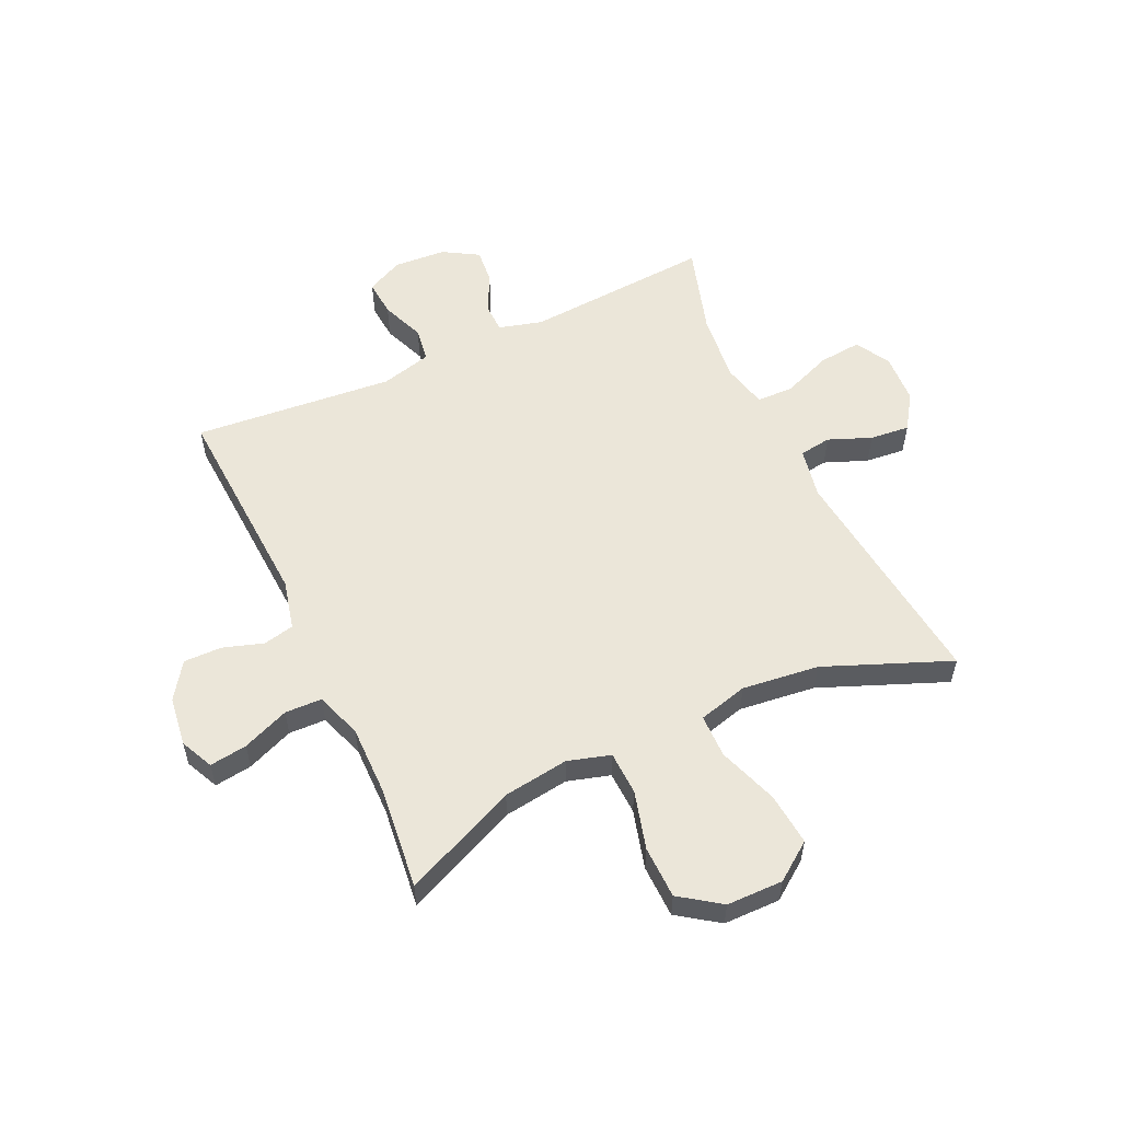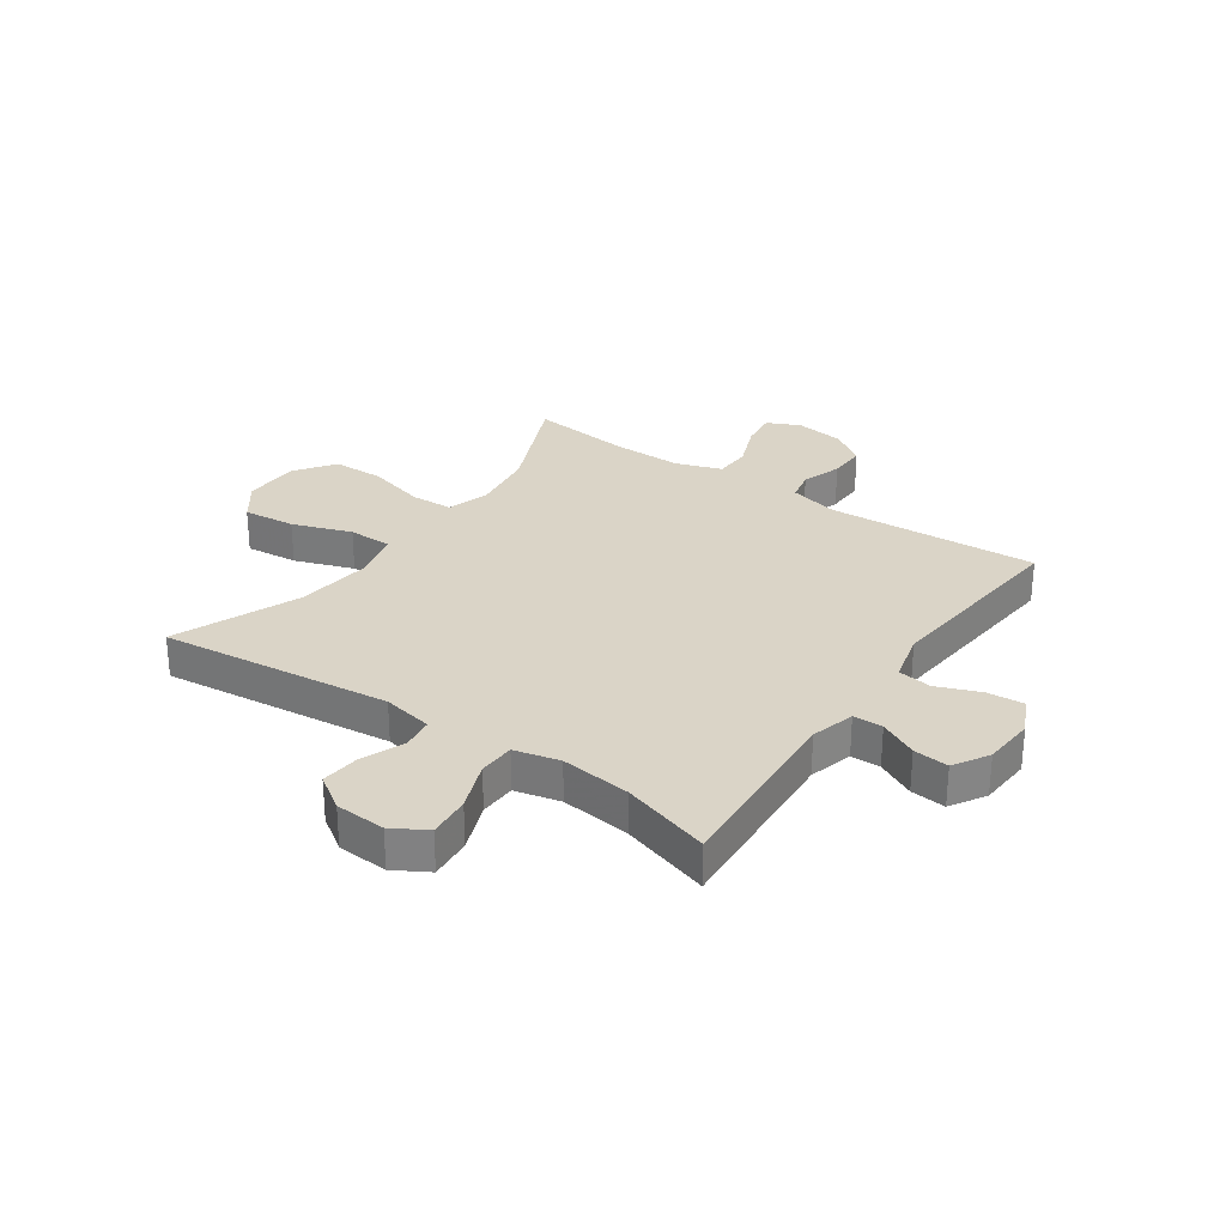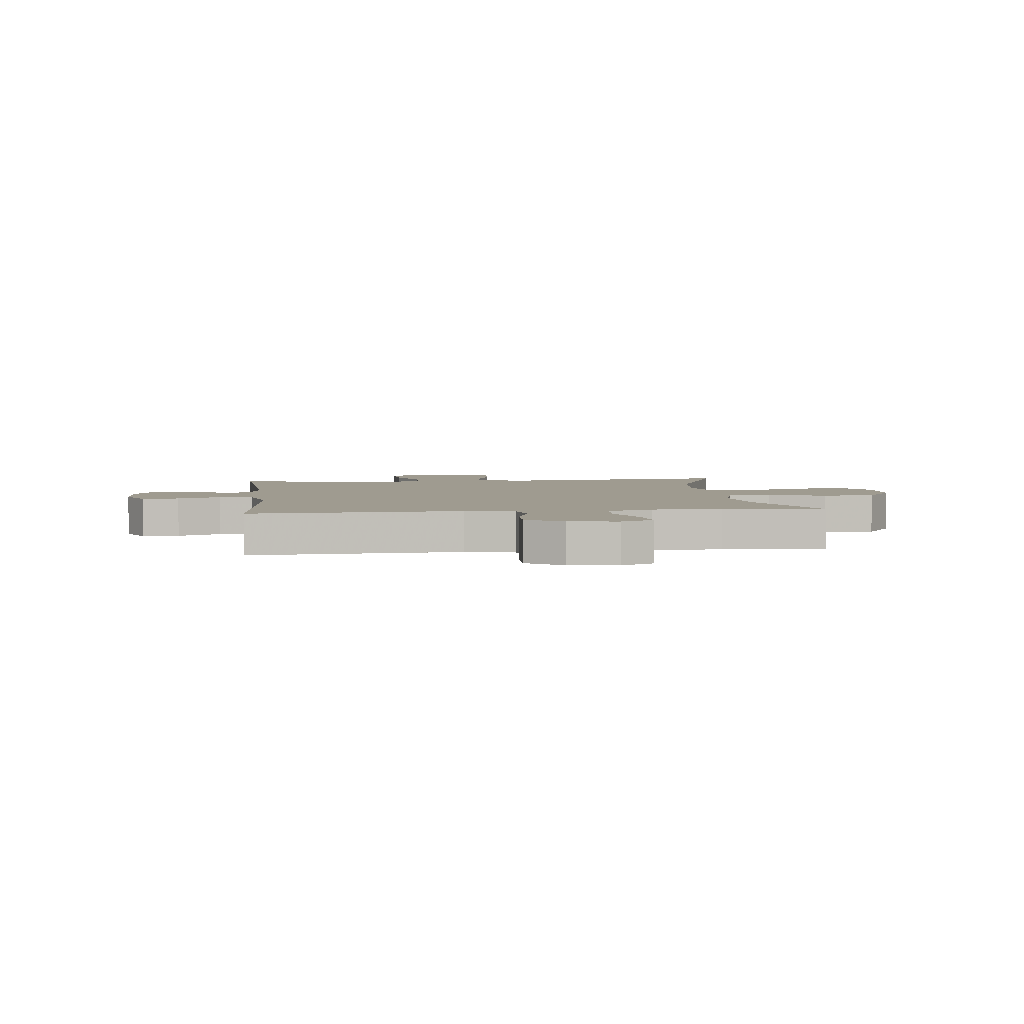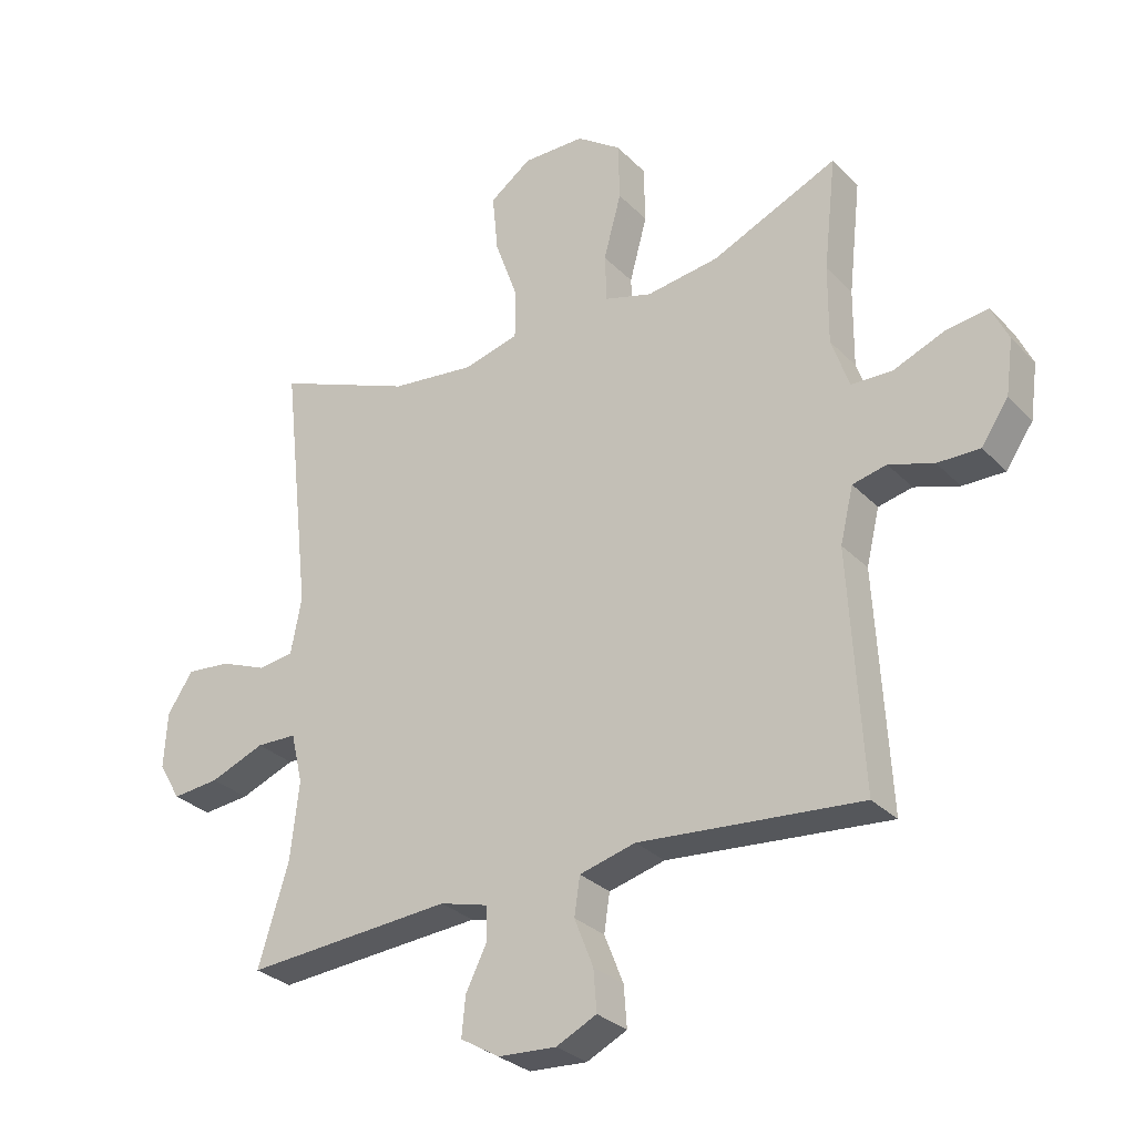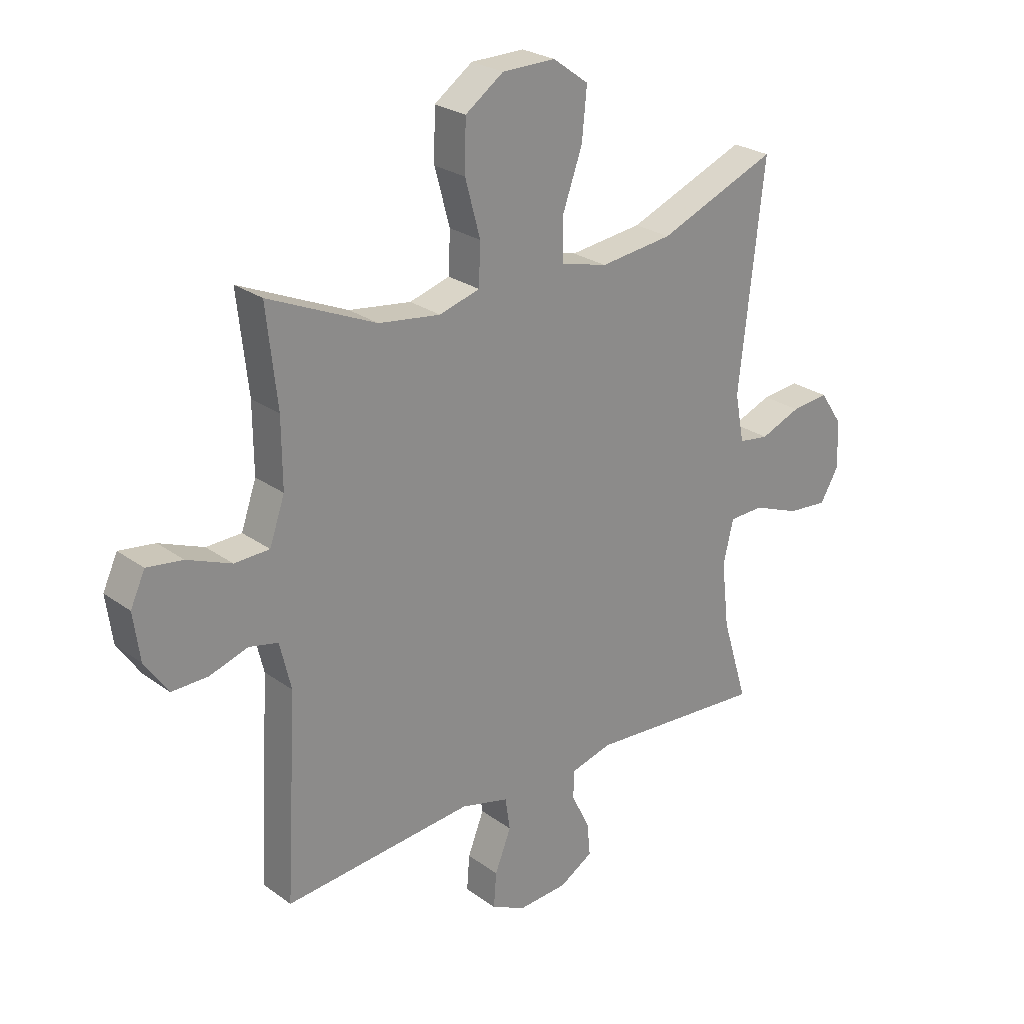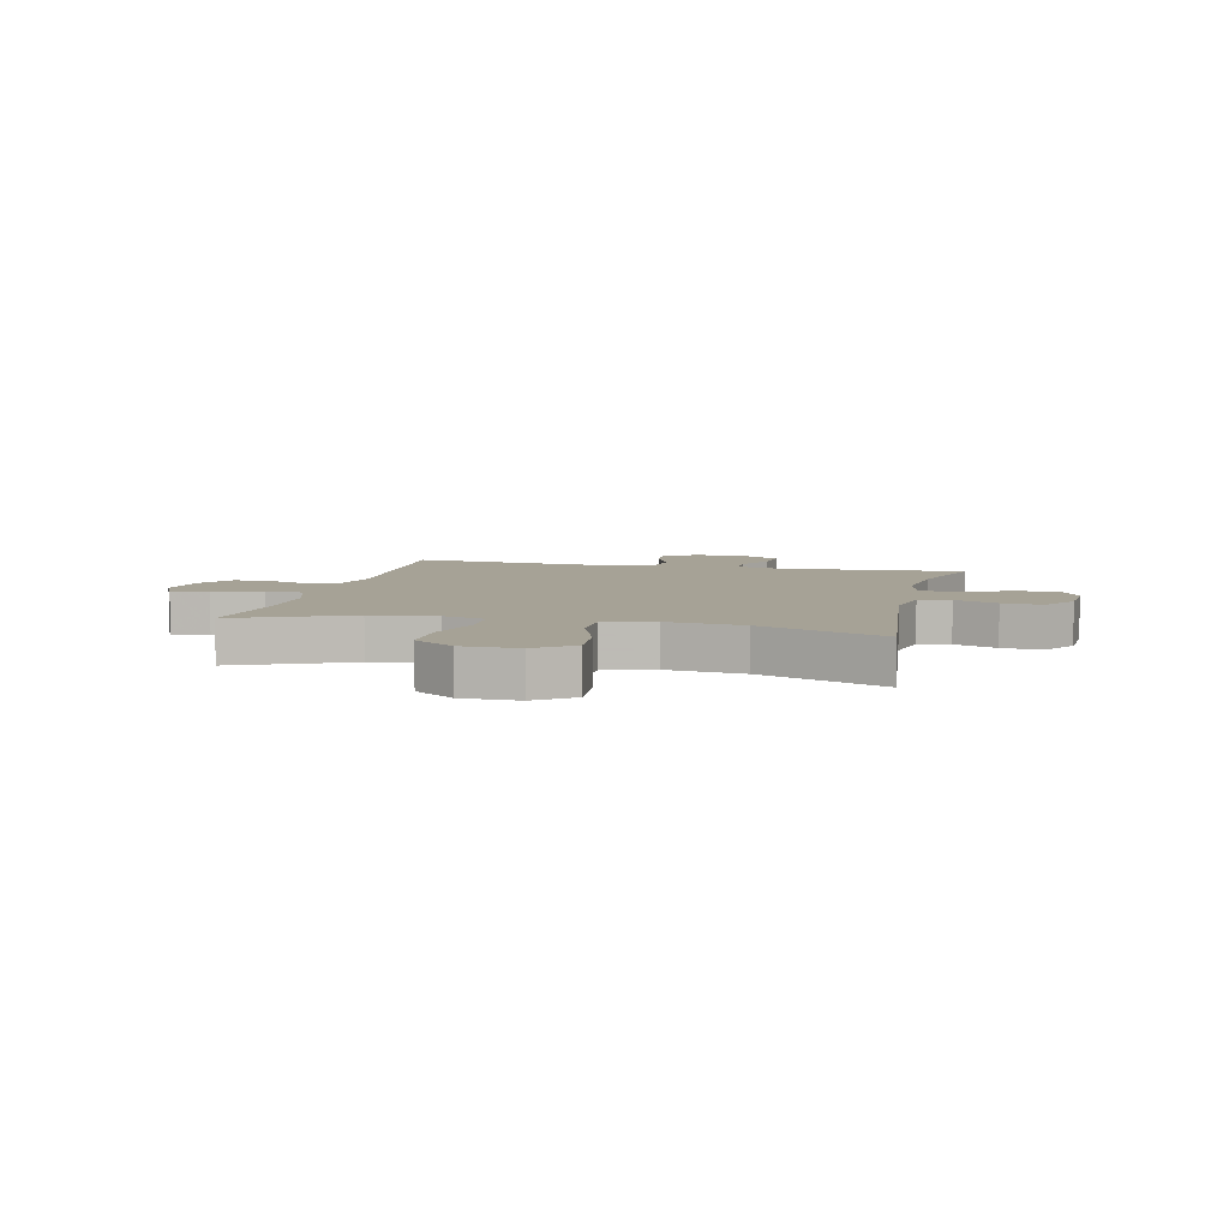
<metadata>
{"format":"obj","ext":"obj","renderer":"f3d","projection":"perspective","resolution":1024,"background":"white","views":[{"elev":56.0,"azim":-24.9,"up":"+Y"},{"elev":28.9,"azim":124.9,"up":"+Y"},{"elev":4.0,"azim":-96.6,"up":"+Y"},{"elev":-29.7,"azim":-145.0,"up":"+Z"},{"elev":25.5,"azim":-41.0,"up":"+Z"},{"elev":6.3,"azim":13.3,"up":"+Y"}]}
</metadata>
<code>
v -0.5 0.07 0.5
v -0.3 0.07 0.412
v -0.185 0.07 0.396
v -0.11 0.07 0.418
v -0.107 0.07 0.494
v -0.135 0.07 0.597
v -0.133 0.07 0.689
v -0.062 0.07 0.739
v 0.037 0.07 0.74
v 0.103 0.07 0.692
v 0.094 0.07 0.599
v 0.057 0.07 0.495
v 0.058 0.07 0.418
v 0.145 0.07 0.395
v 0.28 0.07 0.411
v 0.5 0.07 0.5
v 0.454 0.07 0.091
v 0.471 0.07 0.002
v 0.527 0.07 -0.006
v 0.602 0.07 0.024
v 0.672 0.07 0.031
v 0.713 0.07 -0.03
v 0.718 0.07 -0.119
v 0.683 0.07 -0.179
v 0.608 0.07 -0.172
v 0.521 0.07 -0.138
v 0.457 0.07 -0.14
v 0.438 0.07 -0.22
v 0.452 0.07 -0.343
v 0.5 0.07 -0.5
v 0.171 0.07 -0.477
v 0.094 0.07 -0.498
v 0.093 0.07 -0.55
v 0.127 0.07 -0.618
v 0.133 0.07 -0.68
v 0.071 0.07 -0.717
v -0.021 0.07 -0.723
v -0.085 0.07 -0.692
v -0.08 0.07 -0.627
v -0.05 0.07 -0.551
v -0.059 0.07 -0.491
v -0.148 0.07 -0.468
v -0.5 0.07 -0.5
v -0.479 0.07 -0.127
v -0.5 0.07 -0.04
v -0.554 0.07 -0.028
v -0.625 0.07 -0.051
v -0.692 0.07 -0.052
v -0.735 0.07 0.011
v -0.747 0.07 0.098
v -0.72 0.07 0.156
v -0.654 0.07 0.147
v -0.572 0.07 0.114
v -0.507 0.07 0.116
v -0.479 0.07 0.197
v -0.48 0.07 0.321
v -0.5 0 0.5
v -0.3 0 0.412
v -0.185 0 0.396
v -0.11 0 0.418
v -0.107 0 0.494
v -0.135 0 0.597
v -0.133 0 0.689
v -0.062 0 0.739
v 0.037 0 0.74
v 0.103 0 0.692
v 0.094 0 0.599
v 0.057 0 0.495
v 0.058 0 0.418
v 0.145 0 0.395
v 0.28 0 0.411
v 0.5 0 0.5
v 0.454 0 0.091
v 0.471 0 0.002
v 0.527 0 -0.006
v 0.602 0 0.024
v 0.672 0 0.031
v 0.713 0 -0.03
v 0.718 0 -0.119
v 0.683 0 -0.179
v 0.608 0 -0.172
v 0.521 0 -0.138
v 0.457 0 -0.14
v 0.438 0 -0.22
v 0.452 0 -0.343
v 0.5 0 -0.5
v 0.171 0 -0.477
v 0.094 0 -0.498
v 0.093 0 -0.55
v 0.127 0 -0.618
v 0.133 0 -0.68
v 0.071 0 -0.717
v -0.021 0 -0.723
v -0.085 0 -0.692
v -0.08 0 -0.627
v -0.05 0 -0.551
v -0.059 0 -0.491
v -0.148 0 -0.468
v -0.5 0 -0.5
v -0.479 0 -0.127
v -0.5 0 -0.04
v -0.554 0 -0.028
v -0.625 0 -0.051
v -0.692 0 -0.052
v -0.735 0 0.011
v -0.747 0 0.098
v -0.72 0 0.156
v -0.654 0 0.147
v -0.572 0 0.114
v -0.507 0 0.116
v -0.479 0 0.197
v -0.48 0 0.321
f 50 51 52 53
f 50 53 54
f 49 50 54
f 46 47 48 49
f 46 49 54
f 45 46 54 55
f 42 43 44
f 41 42 44 45
f 37 38 39 40
f 37 40 41
f 36 37 41
f 33 34 35 36
f 32 33 36 41
f 31 32 41 45
f 29 30 31 45
f 23 24 25 26
f 23 26 27
f 22 23 27
f 19 20 21 22
f 19 22 27
f 18 19 27
f 17 18 27 28
f 15 16 17
f 14 15 17 28
f 9 10 11 12
f 9 12 13
f 8 9 13
f 5 6 7 8
f 4 5 8 13
f 3 4 13 14
f 56 1 2
f 55 56 2 3
f 28 29 45 55
f 3 14 28 55
f 109 108 107 106
f 110 109 106
f 110 106 105
f 105 104 103 102
f 110 105 102
f 111 110 102 101
f 100 99 98
f 101 100 98 97
f 96 95 94 93
f 97 96 93
f 97 93 92
f 92 91 90 89
f 97 92 89 88
f 101 97 88 87
f 101 87 86 85
f 82 81 80 79
f 83 82 79
f 83 79 78
f 78 77 76 75
f 83 78 75
f 83 75 74
f 84 83 74 73
f 73 72 71
f 84 73 71 70
f 68 67 66 65
f 69 68 65
f 69 65 64
f 64 63 62 61
f 69 64 61 60
f 70 69 60 59
f 58 57 112
f 59 58 112 111
f 111 101 85 84
f 111 84 70 59
f 1 57 58 2
f 2 58 59 3
f 3 59 60 4
f 4 60 61 5
f 5 61 62 6
f 6 62 63 7
f 7 63 64 8
f 8 64 65 9
f 9 65 66 10
f 10 66 67 11
f 11 67 68 12
f 12 68 69 13
f 13 69 70 14
f 14 70 71 15
f 15 71 72 16
f 16 72 73 17
f 17 73 74 18
f 18 74 75 19
f 19 75 76 20
f 20 76 77 21
f 21 77 78 22
f 22 78 79 23
f 23 79 80 24
f 24 80 81 25
f 25 81 82 26
f 26 82 83 27
f 27 83 84 28
f 28 84 85 29
f 29 85 86 30
f 30 86 87 31
f 31 87 88 32
f 32 88 89 33
f 33 89 90 34
f 34 90 91 35
f 35 91 92 36
f 36 92 93 37
f 37 93 94 38
f 38 94 95 39
f 39 95 96 40
f 40 96 97 41
f 41 97 98 42
f 42 98 99 43
f 43 99 100 44
f 44 100 101 45
f 45 101 102 46
f 46 102 103 47
f 47 103 104 48
f 48 104 105 49
f 49 105 106 50
f 50 106 107 51
f 51 107 108 52
f 52 108 109 53
f 53 109 110 54
f 54 110 111 55
f 55 111 112 56
f 56 112 57 1

</code>
